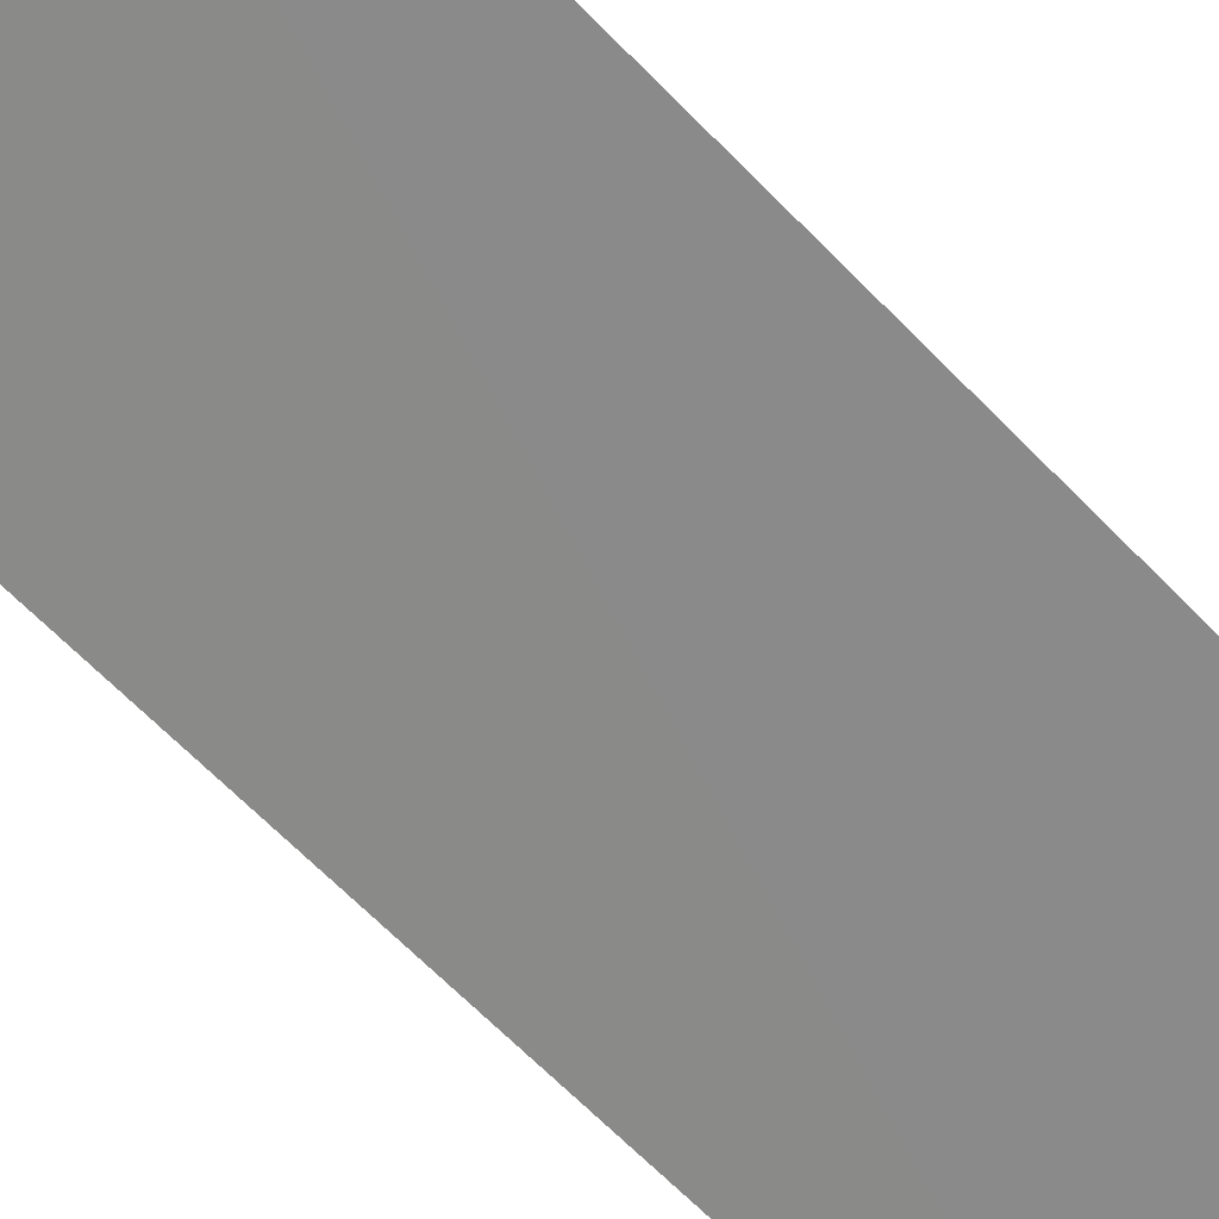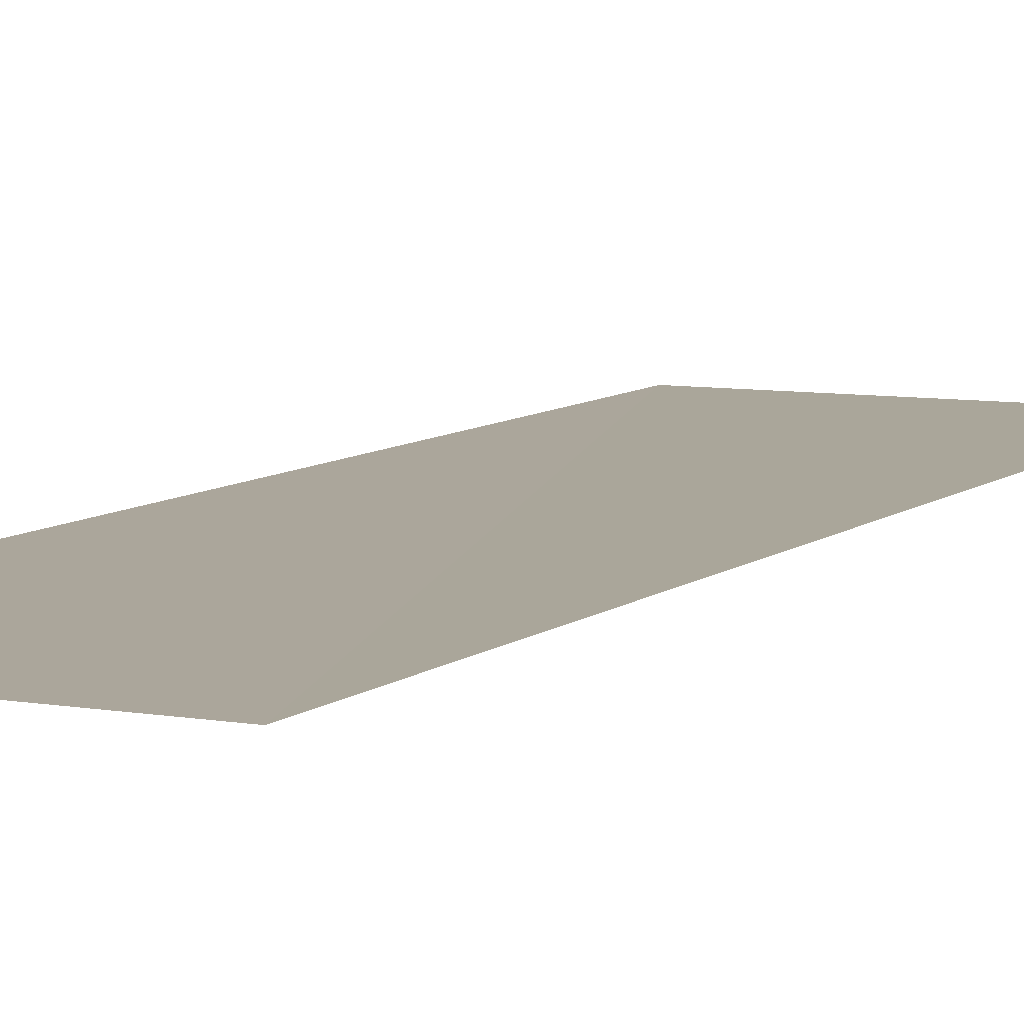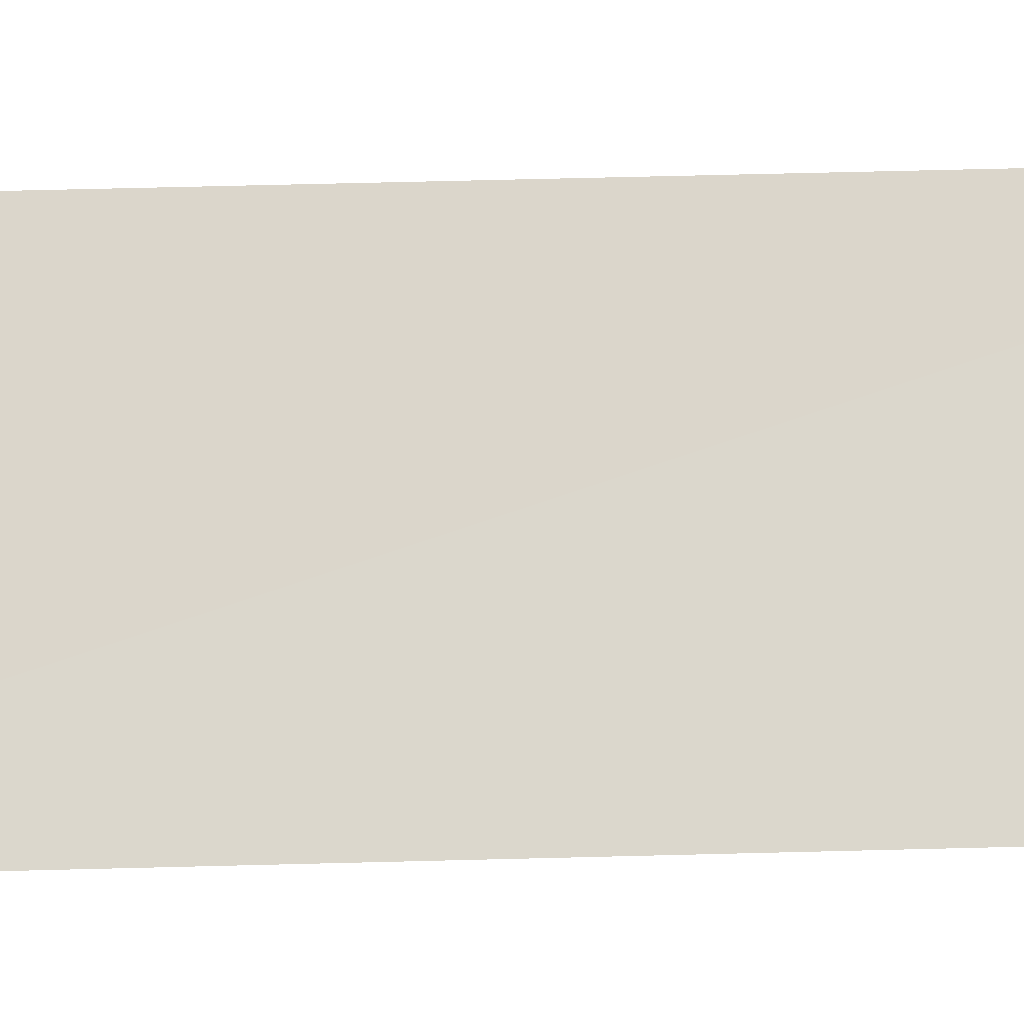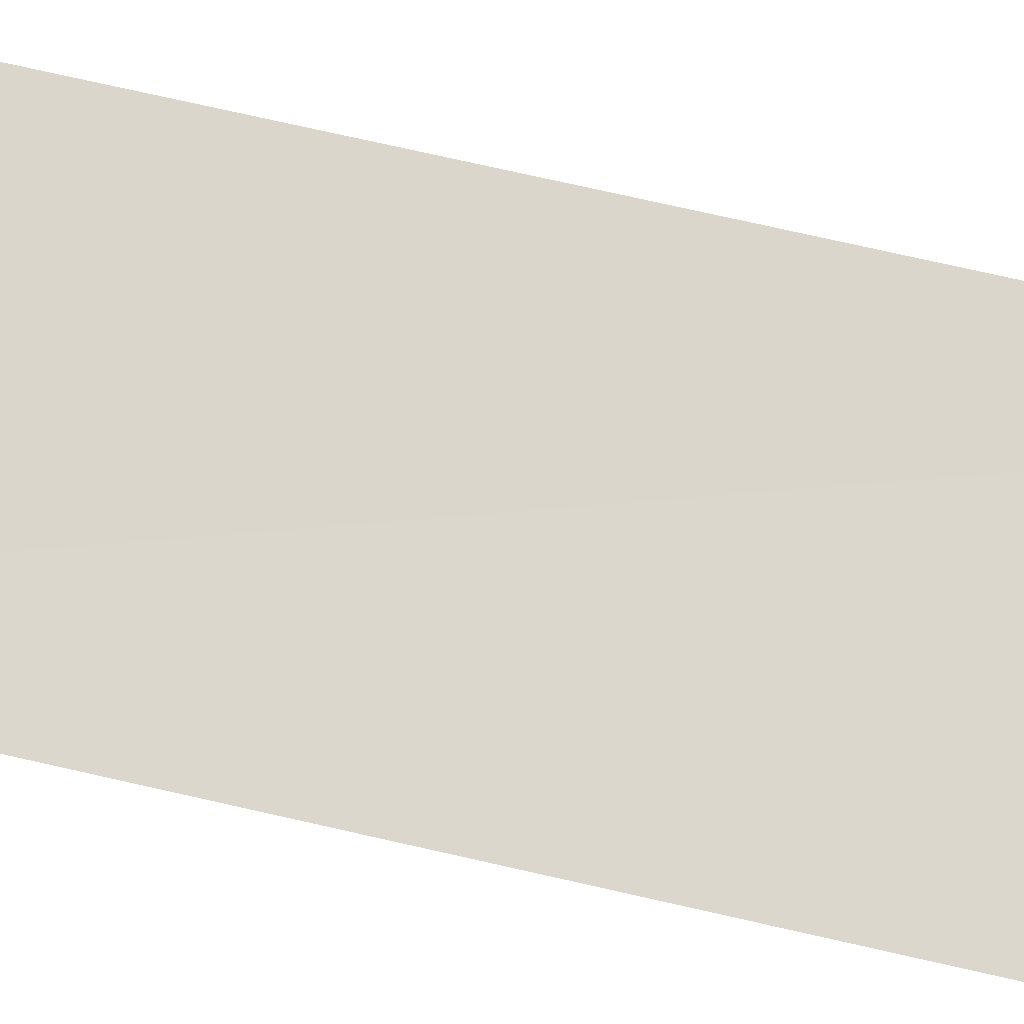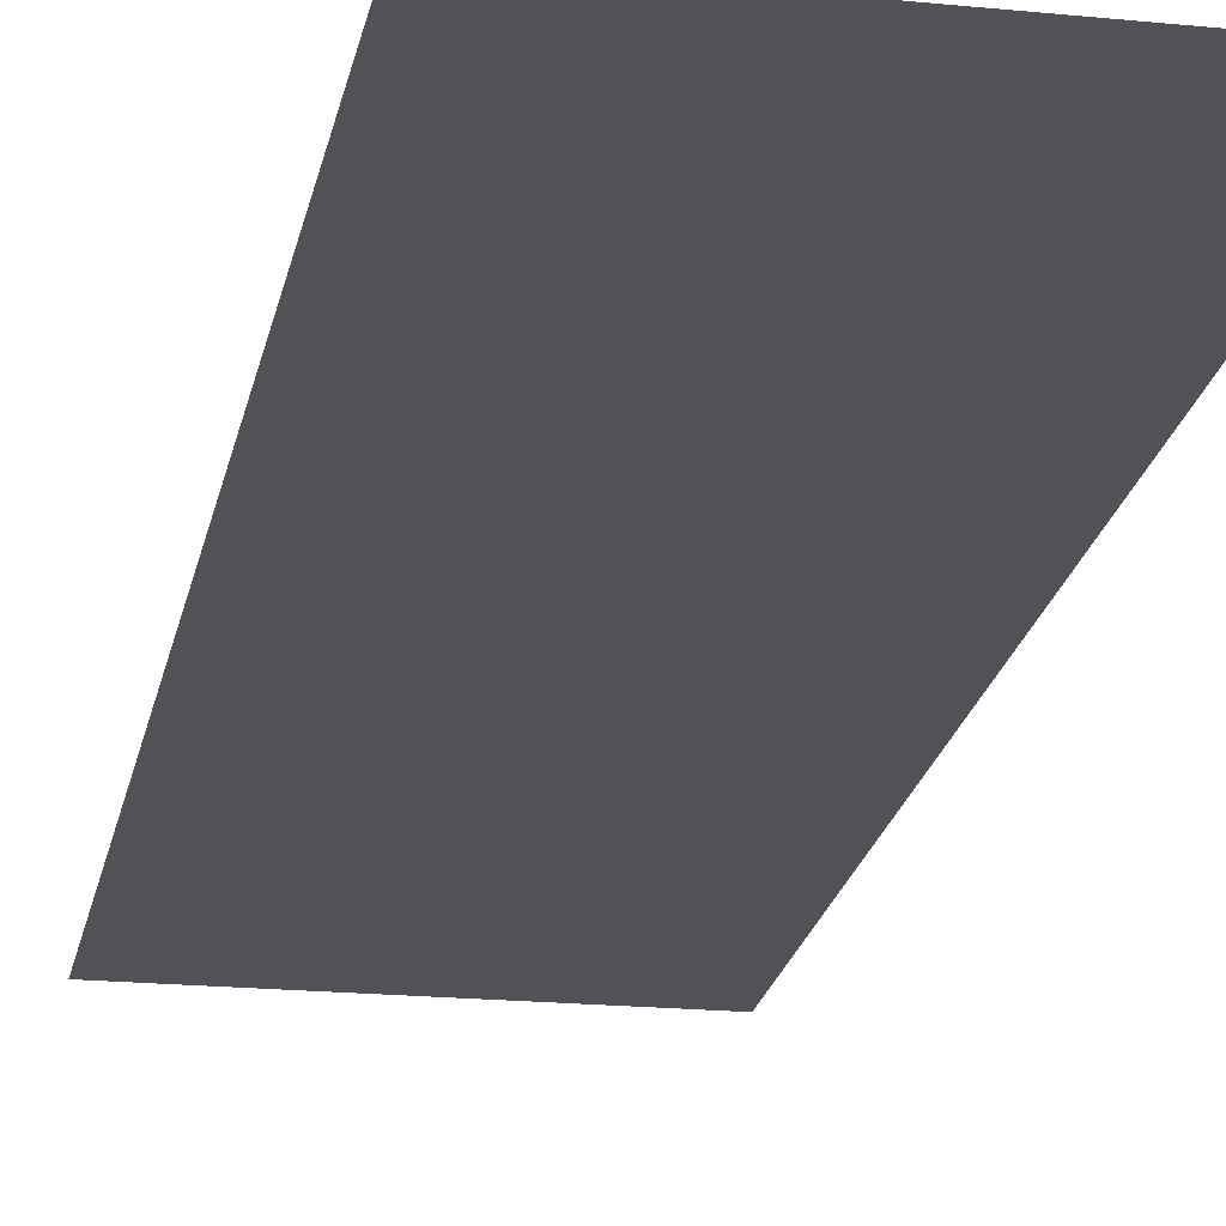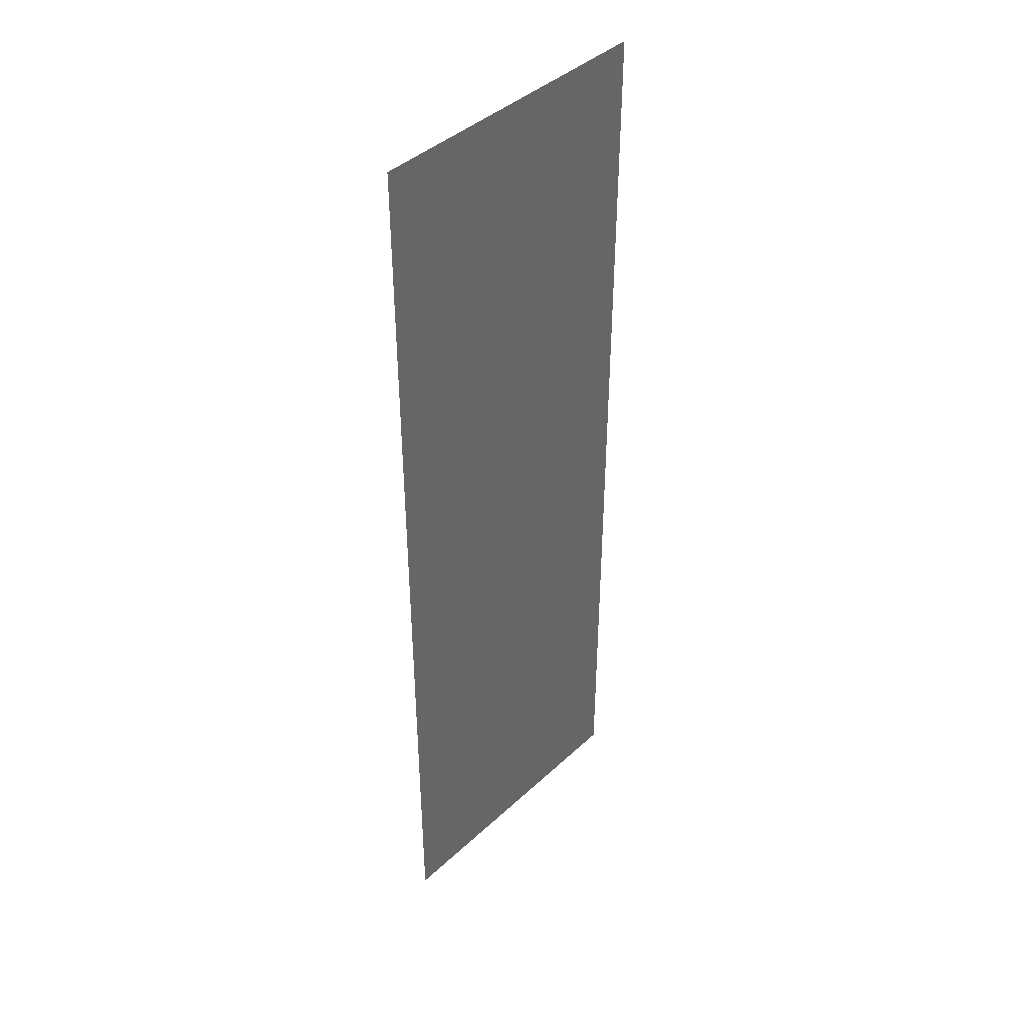
<metadata>
{"format":"obj","ext":"obj","renderer":"f3d","projection":"perspective","resolution":1024,"background":"white","views":[{"elev":-63.6,"azim":-136.3,"up":"+Z"},{"elev":8.0,"azim":26.6,"up":"+Z"},{"elev":73.7,"azim":88.6,"up":"+Z"},{"elev":73.7,"azim":102.8,"up":"+Z"},{"elev":-20.9,"azim":-10.5,"up":"+Z"},{"elev":42.2,"azim":-47.7,"up":"+Y"}]}
</metadata>
<code>
v 0.2906 -0.8344 9.537e-07
v -0.2344 0.825 -0.002999
v -0.2344 -0.8344 9.537e-07
v 0.2906 0.825 9.537e-07
g grass_524_45
f 1 3 2
f 4 1 2

</code>
